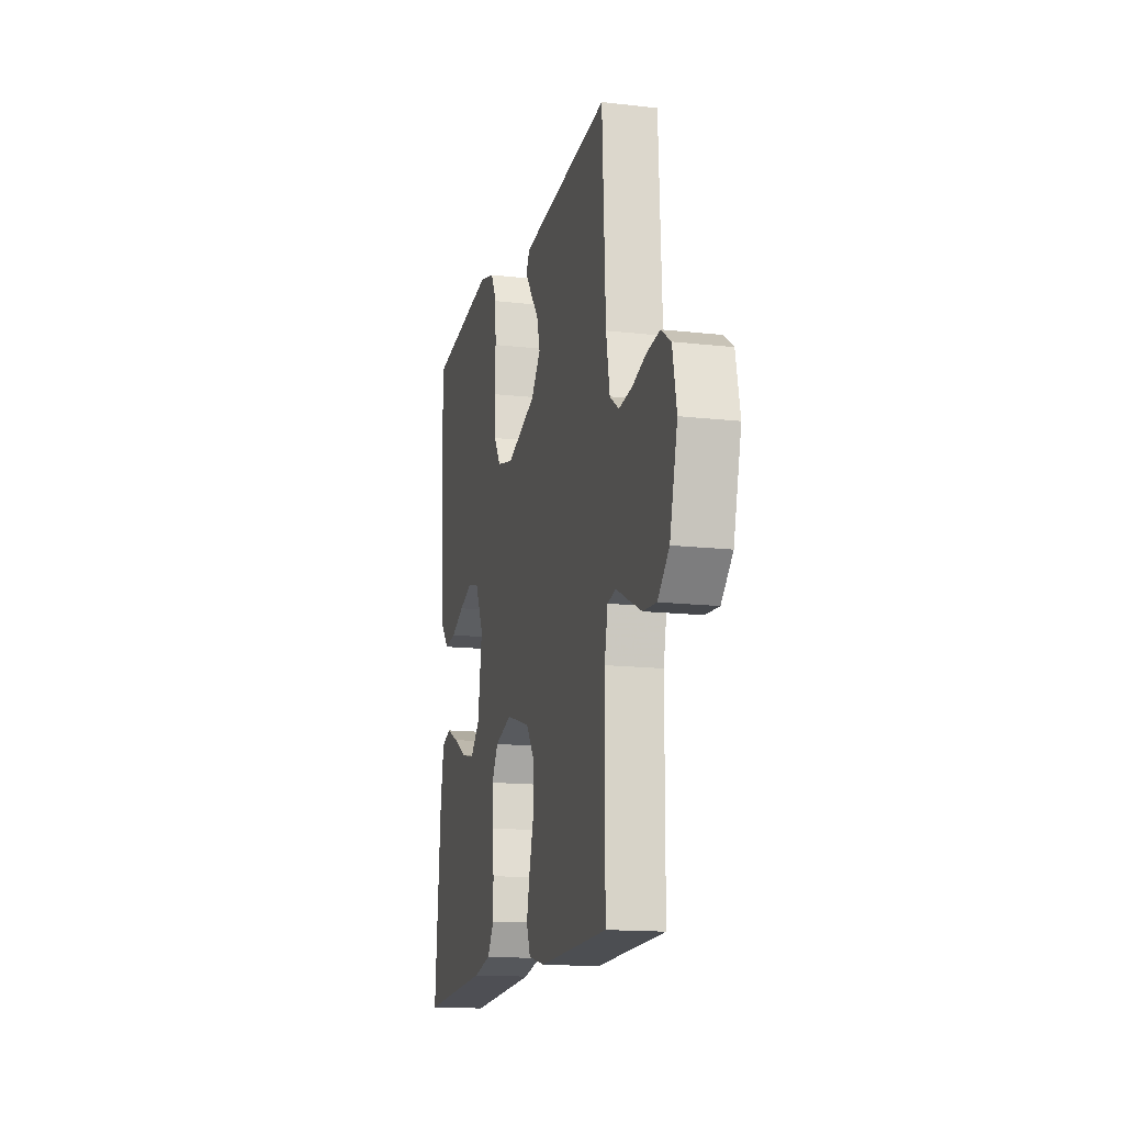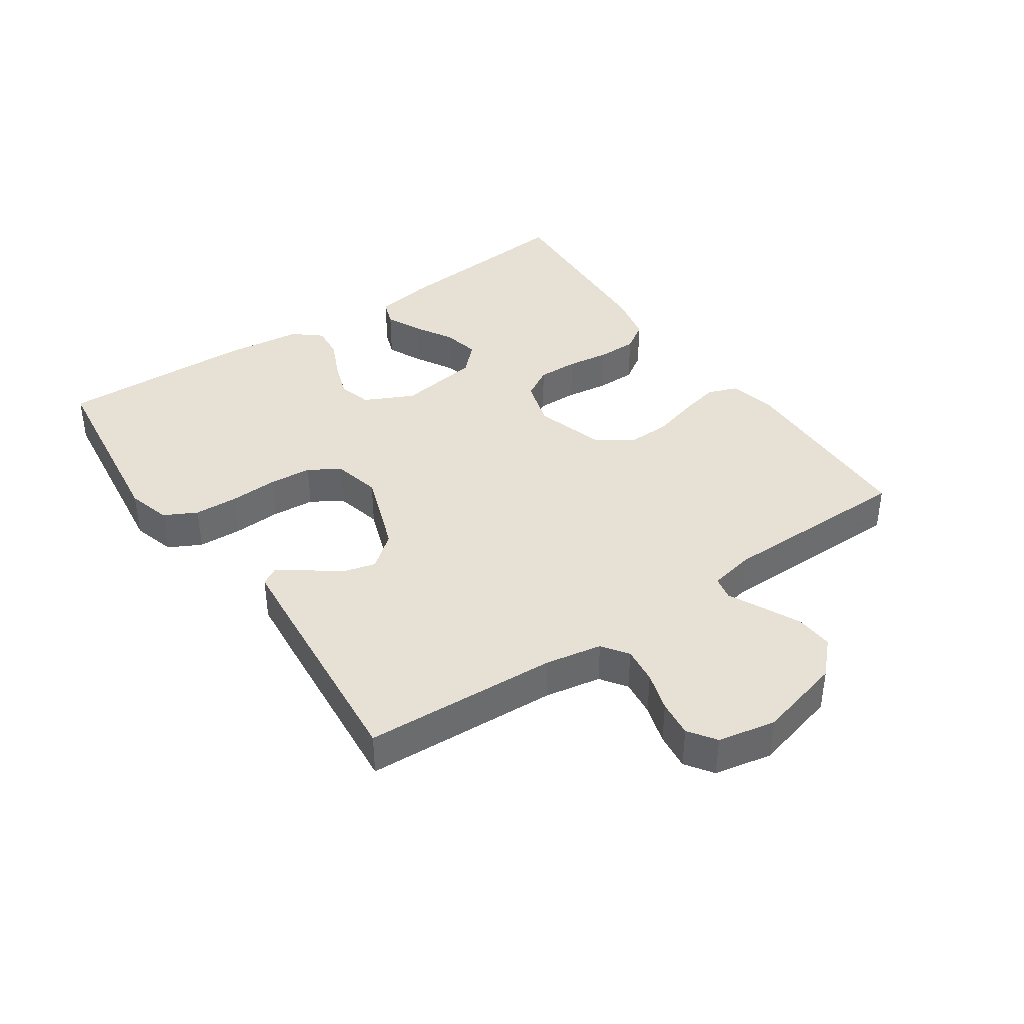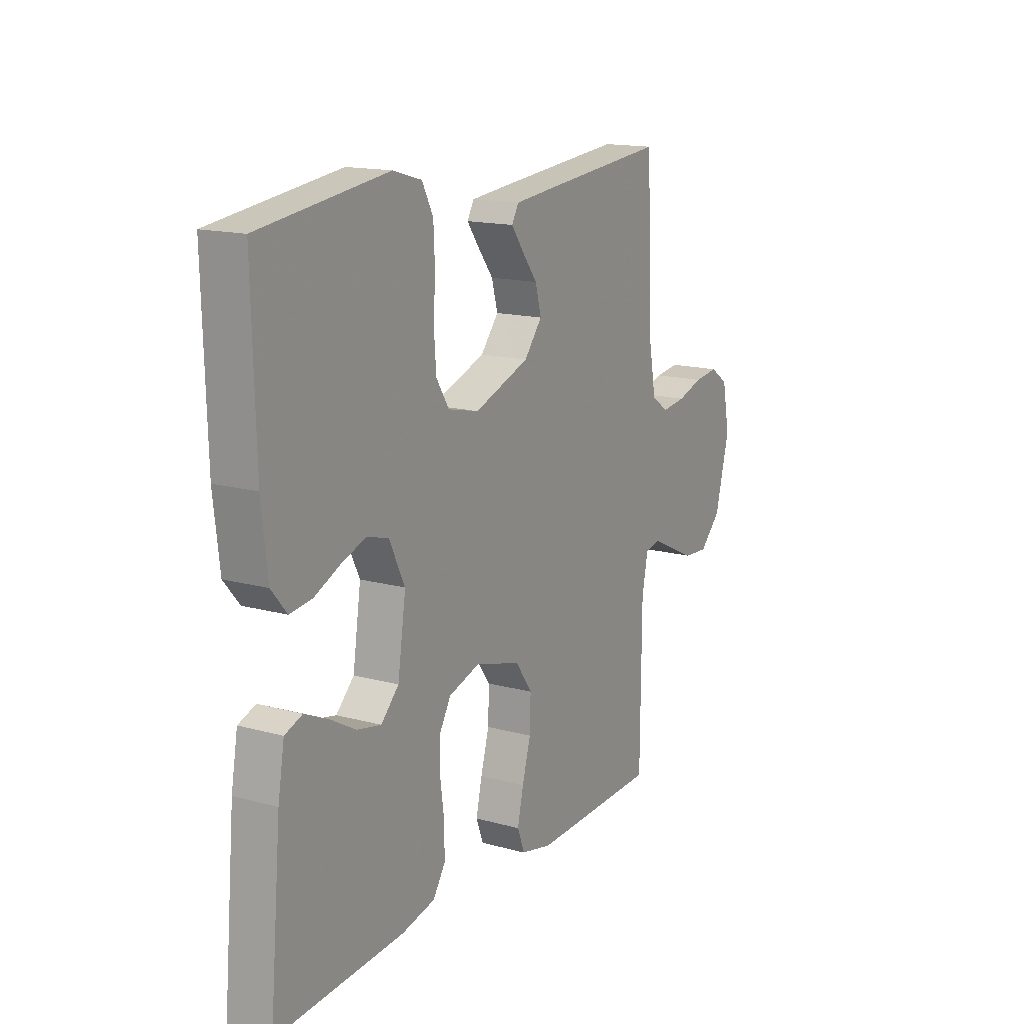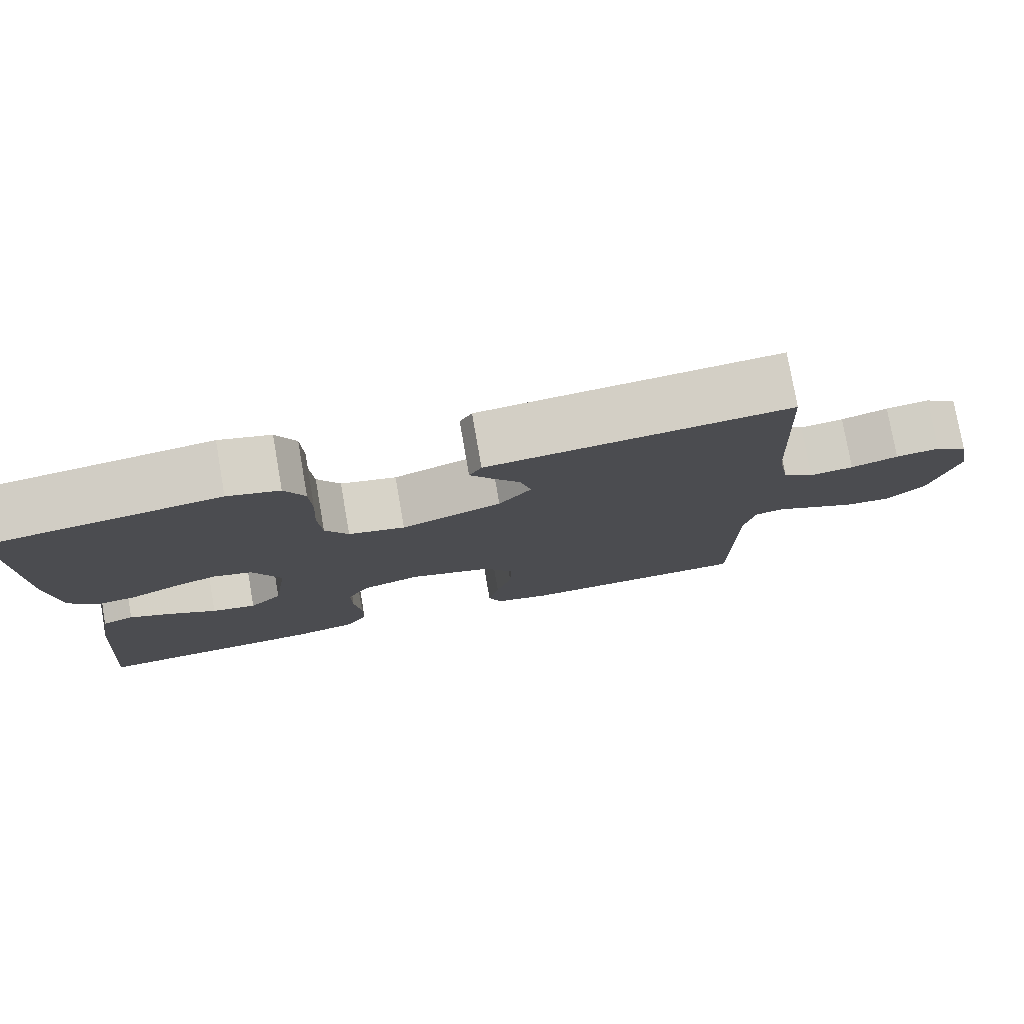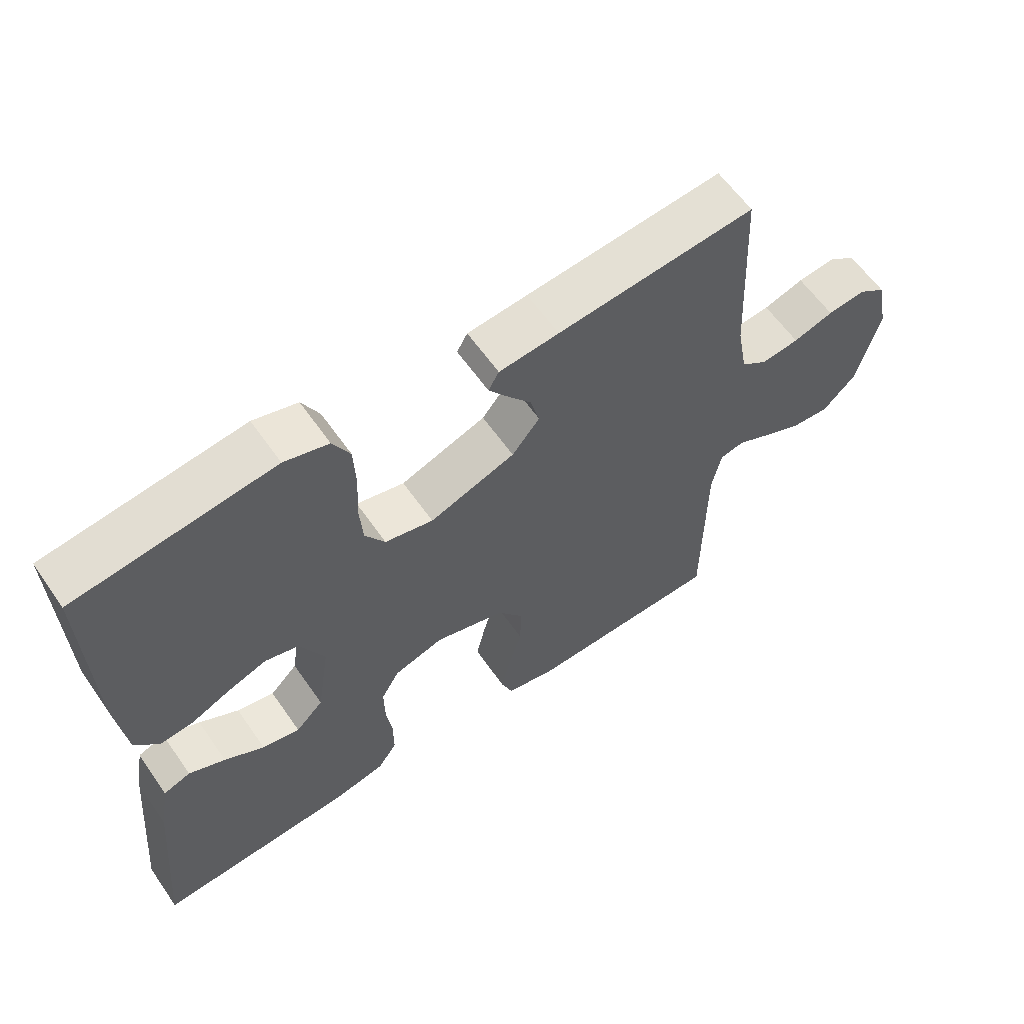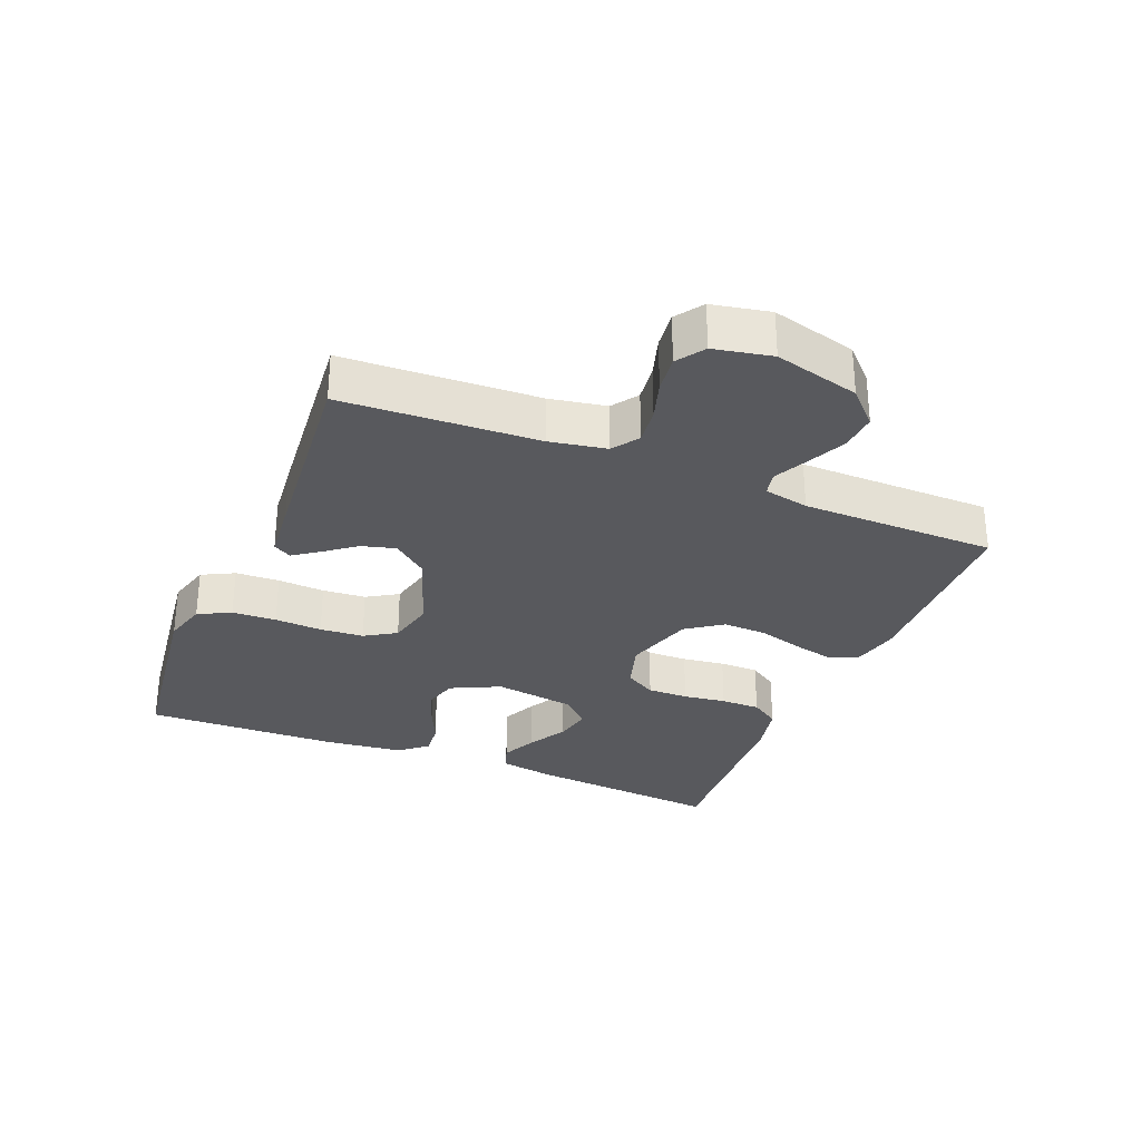
<metadata>
{"format":"obj","ext":"obj","renderer":"f3d","projection":"perspective","resolution":1024,"background":"white","views":[{"elev":-15.1,"azim":76.3,"up":"+Z"},{"elev":39.3,"azim":55.4,"up":"+Y"},{"elev":15.5,"azim":-60.0,"up":"+Z"},{"elev":77.7,"azim":-9.9,"up":"+Z"},{"elev":60.5,"azim":-34.7,"up":"+Z"},{"elev":-30.2,"azim":67.7,"up":"+Y"}]}
</metadata>
<code>
v 0.5 0.07 -0.5
v 0.2 0.07 -0.508
v 0.127 0.07 -0.491
v 0.11 0.07 -0.446
v 0.124 0.07 -0.384
v 0.144 0.07 -0.314
v 0.146 0.07 -0.247
v 0.107 0.07 -0.192
v 0 0.07 -0.16
v -0.075 0.07 -0.183
v -0.103 0.07 -0.231
v -0.102 0.07 -0.294
v -0.093 0.07 -0.36
v -0.093 0.07 -0.421
v -0.122 0.07 -0.465
v -0.2 0.07 -0.482
v -0.5 0.07 -0.5
v -0.473 0.07 -0.2
v -0.458 0.07 -0.113
v -0.417 0.07 -0.098
v -0.362 0.07 -0.123
v -0.302 0.07 -0.157
v -0.245 0.07 -0.169
v -0.203 0.07 -0.127
v -0.184 0.07 0
v -0.221 0.07 0.076
v -0.272 0.07 0.09
v -0.331 0.07 0.069
v -0.39 0.07 0.042
v -0.442 0.07 0.036
v -0.478 0.07 0.079
v -0.492 0.07 0.2
v -0.5 0.07 0.5
v -0.2 0.07 0.539
v -0.133 0.07 0.52
v -0.107 0.07 0.47
v -0.104 0.07 0.402
v -0.108 0.07 0.329
v -0.103 0.07 0.262
v -0.073 0.07 0.214
v 0 0.07 0.197
v 0.13 0.07 0.244
v 0.172 0.07 0.296
v 0.158 0.07 0.348
v 0.121 0.07 0.396
v 0.093 0.07 0.435
v 0.109 0.07 0.463
v 0.2 0.07 0.472
v 0.5 0.07 0.5
v 0.515 0.07 0.2
v 0.531 0.07 0.113
v 0.571 0.07 0.085
v 0.628 0.07 0.092
v 0.689 0.07 0.111
v 0.746 0.07 0.118
v 0.788 0.07 0.089
v 0.806 0.07 0
v 0.772 0.07 -0.131
v 0.722 0.07 -0.18
v 0.664 0.07 -0.176
v 0.604 0.07 -0.148
v 0.553 0.07 -0.123
v 0.516 0.07 -0.131
v 0.502 0.07 -0.2
v 0.5 0 -0.5
v 0.2 0 -0.508
v 0.127 0 -0.491
v 0.11 0 -0.446
v 0.124 0 -0.384
v 0.144 0 -0.314
v 0.146 0 -0.247
v 0.107 0 -0.192
v 0 0 -0.16
v -0.075 0 -0.183
v -0.103 0 -0.231
v -0.102 0 -0.294
v -0.093 0 -0.36
v -0.093 0 -0.421
v -0.122 0 -0.465
v -0.2 0 -0.482
v -0.5 0 -0.5
v -0.473 0 -0.2
v -0.458 0 -0.113
v -0.417 0 -0.098
v -0.362 0 -0.123
v -0.302 0 -0.157
v -0.245 0 -0.169
v -0.203 0 -0.127
v -0.184 0 0
v -0.221 0 0.076
v -0.272 0 0.09
v -0.331 0 0.069
v -0.39 0 0.042
v -0.442 0 0.036
v -0.478 0 0.079
v -0.492 0 0.2
v -0.5 0 0.5
v -0.2 0 0.539
v -0.133 0 0.52
v -0.107 0 0.47
v -0.104 0 0.402
v -0.108 0 0.329
v -0.103 0 0.262
v -0.073 0 0.214
v 0 0 0.197
v 0.13 0 0.244
v 0.172 0 0.296
v 0.158 0 0.348
v 0.121 0 0.396
v 0.093 0 0.435
v 0.109 0 0.463
v 0.2 0 0.472
v 0.5 0 0.5
v 0.515 0 0.2
v 0.531 0 0.113
v 0.571 0 0.085
v 0.628 0 0.092
v 0.689 0 0.111
v 0.746 0 0.118
v 0.788 0 0.089
v 0.806 0 0
v 0.772 0 -0.131
v 0.722 0 -0.18
v 0.664 0 -0.176
v 0.604 0 -0.148
v 0.553 0 -0.123
v 0.516 0 -0.131
v 0.502 0 -0.2
f 60 61 62
f 59 60 62
f 58 59 62
f 57 58 62
f 56 57 62
f 55 56 62
f 54 55 62
f 53 54 62
f 52 53 62 63
f 51 52 63
f 50 51 63 64
f 48 49 50
f 47 48 50
f 46 47 50
f 45 46 50
f 44 45 50
f 43 44 50 64
f 36 37 38
f 35 36 38
f 34 35 38
f 33 34 38
f 32 33 38
f 31 32 38
f 30 31 38
f 29 30 38
f 28 29 38
f 27 28 38 39
f 26 27 39 40
f 20 21 22
f 19 20 22
f 18 19 22
f 17 18 22
f 16 17 22
f 15 16 22
f 14 15 22
f 13 14 22
f 12 13 22
f 11 12 22 23
f 10 11 23 24
f 4 5 6
f 3 4 6
f 2 3 6
f 1 2 6
f 64 1 6
f 64 6 7
f 64 7 8
f 43 64 8
f 42 43 8
f 41 42 8 9
f 41 9 10
f 40 41 10
f 26 40 10
f 25 26 10
f 10 24 25
f 126 125 124
f 126 124 123
f 126 123 122
f 126 122 121
f 126 121 120
f 126 120 119
f 126 119 118
f 126 118 117
f 127 126 117 116
f 127 116 115
f 128 127 115 114
f 114 113 112
f 114 112 111
f 114 111 110
f 114 110 109
f 114 109 108
f 128 114 108 107
f 102 101 100
f 102 100 99
f 102 99 98
f 102 98 97
f 102 97 96
f 102 96 95
f 102 95 94
f 102 94 93
f 102 93 92
f 103 102 92 91
f 104 103 91 90
f 86 85 84
f 86 84 83
f 86 83 82
f 86 82 81
f 86 81 80
f 86 80 79
f 86 79 78
f 86 78 77
f 86 77 76
f 87 86 76 75
f 88 87 75 74
f 70 69 68
f 70 68 67
f 70 67 66
f 70 66 65
f 70 65 128
f 71 70 128
f 72 71 128
f 72 128 107
f 72 107 106
f 73 72 106 105
f 74 73 105
f 74 105 104
f 74 104 90
f 74 90 89
f 89 88 74
f 1 65 66 2
f 2 66 67 3
f 3 67 68 4
f 4 68 69 5
f 5 69 70 6
f 6 70 71 7
f 7 71 72 8
f 8 72 73 9
f 9 73 74 10
f 10 74 75 11
f 11 75 76 12
f 12 76 77 13
f 13 77 78 14
f 14 78 79 15
f 15 79 80 16
f 16 80 81 17
f 17 81 82 18
f 18 82 83 19
f 19 83 84 20
f 20 84 85 21
f 21 85 86 22
f 22 86 87 23
f 23 87 88 24
f 24 88 89 25
f 25 89 90 26
f 26 90 91 27
f 27 91 92 28
f 28 92 93 29
f 29 93 94 30
f 30 94 95 31
f 31 95 96 32
f 32 96 97 33
f 33 97 98 34
f 34 98 99 35
f 35 99 100 36
f 36 100 101 37
f 37 101 102 38
f 38 102 103 39
f 39 103 104 40
f 40 104 105 41
f 41 105 106 42
f 42 106 107 43
f 43 107 108 44
f 44 108 109 45
f 45 109 110 46
f 46 110 111 47
f 47 111 112 48
f 48 112 113 49
f 49 113 114 50
f 50 114 115 51
f 51 115 116 52
f 52 116 117 53
f 53 117 118 54
f 54 118 119 55
f 55 119 120 56
f 56 120 121 57
f 57 121 122 58
f 58 122 123 59
f 59 123 124 60
f 60 124 125 61
f 61 125 126 62
f 62 126 127 63
f 63 127 128 64
f 64 128 65 1

</code>
